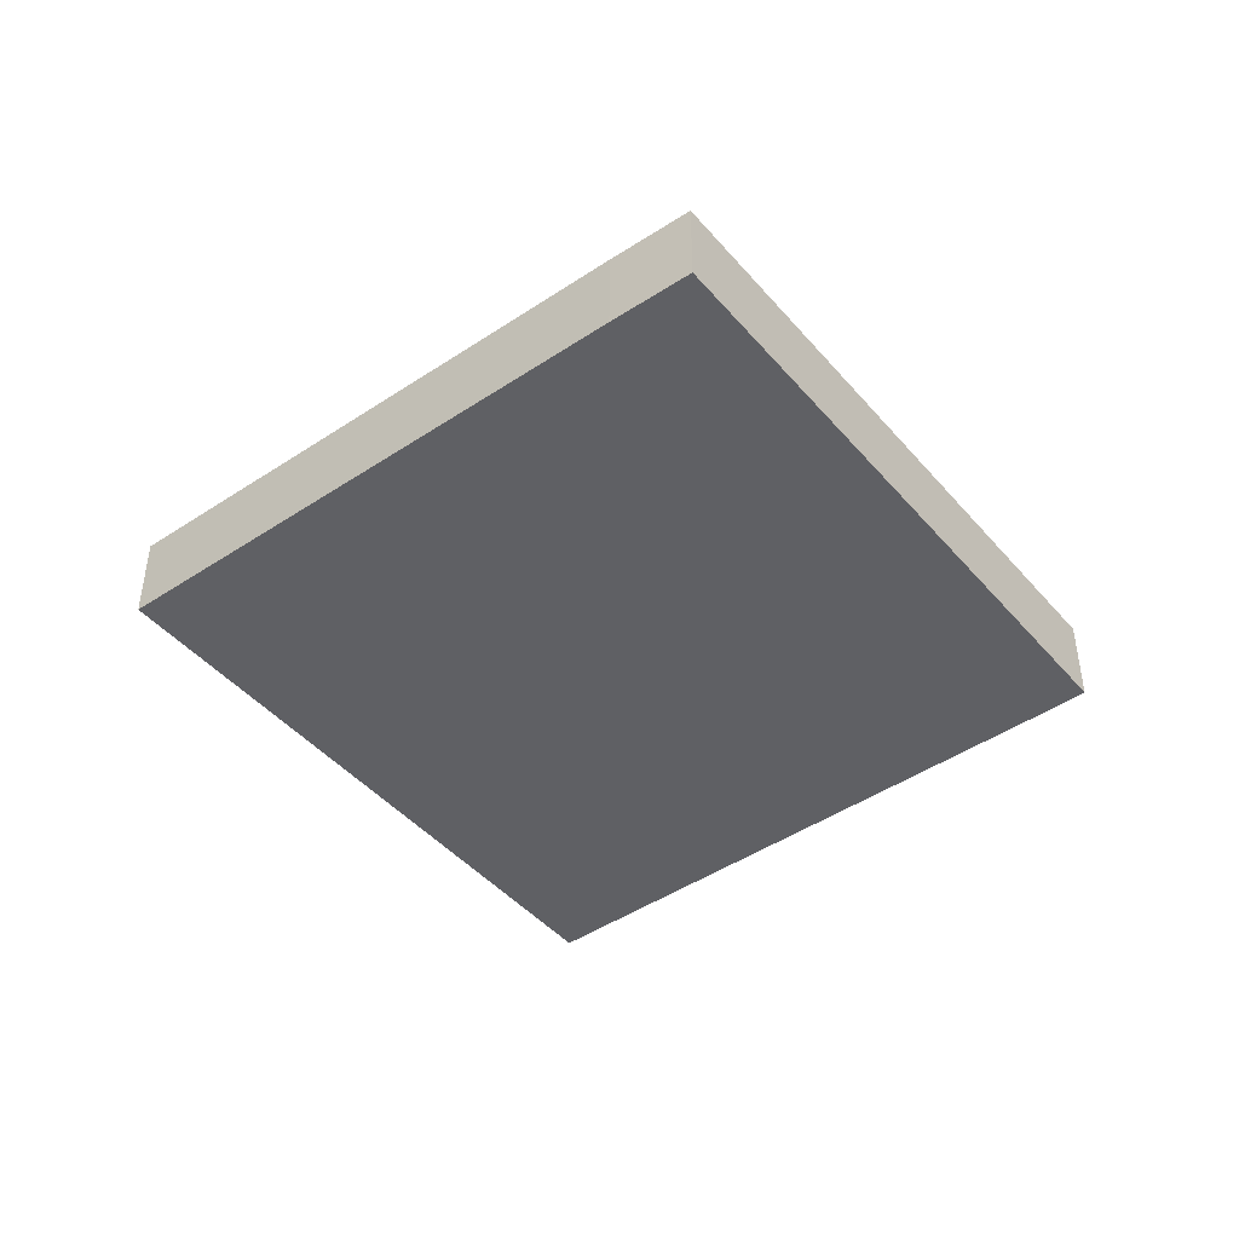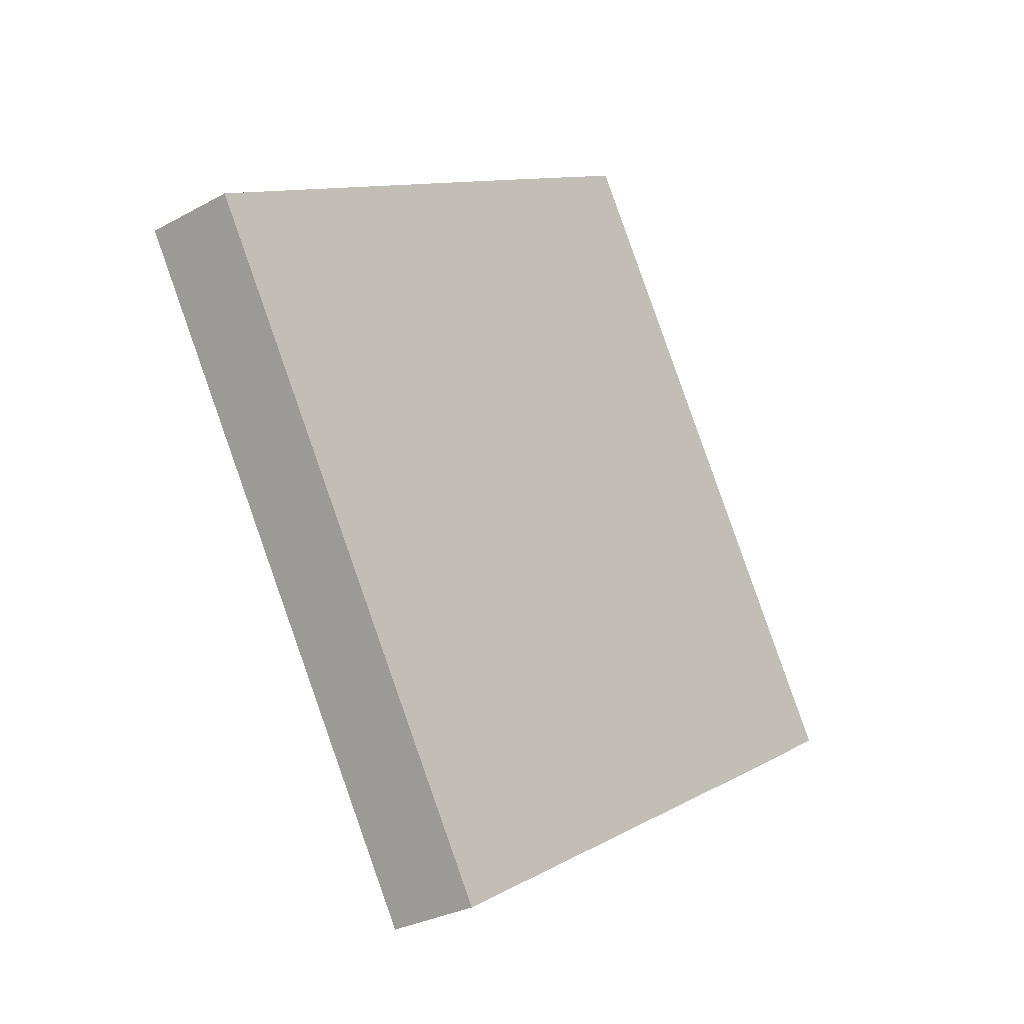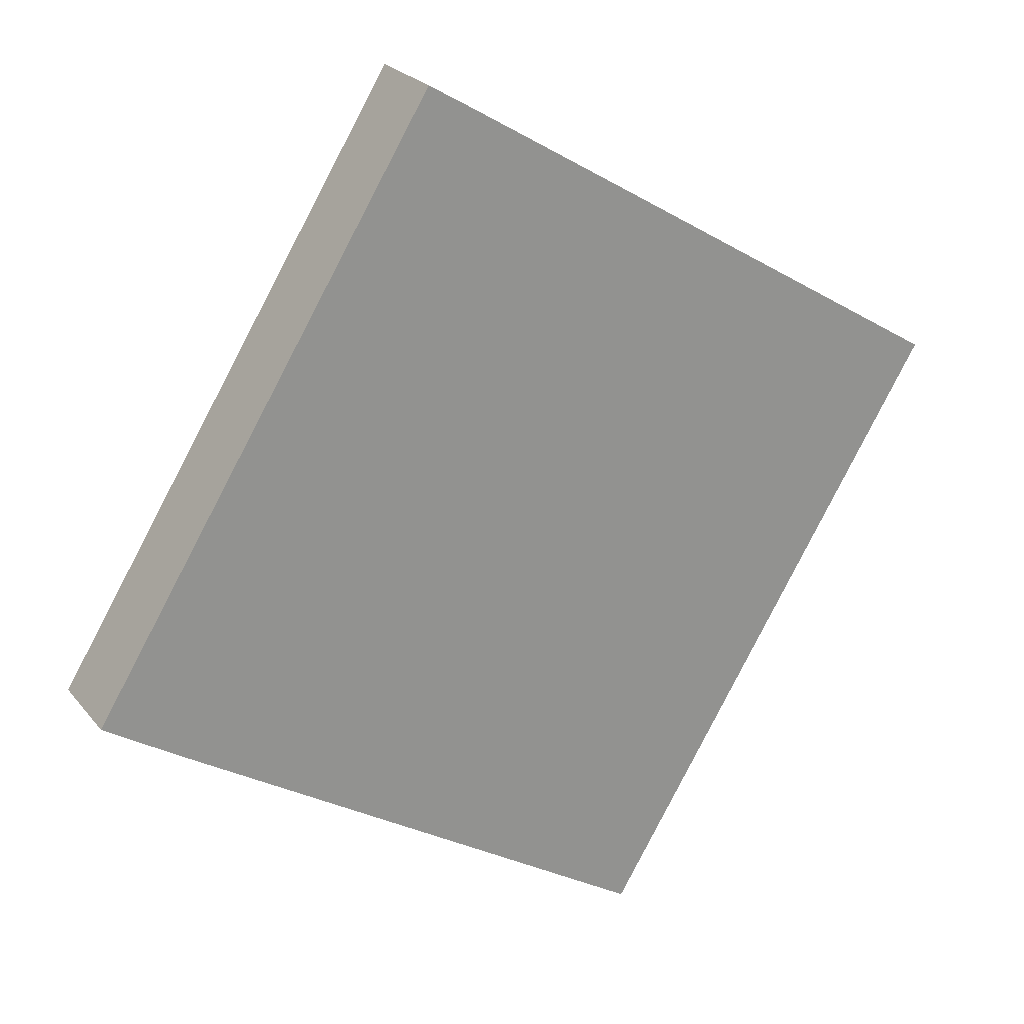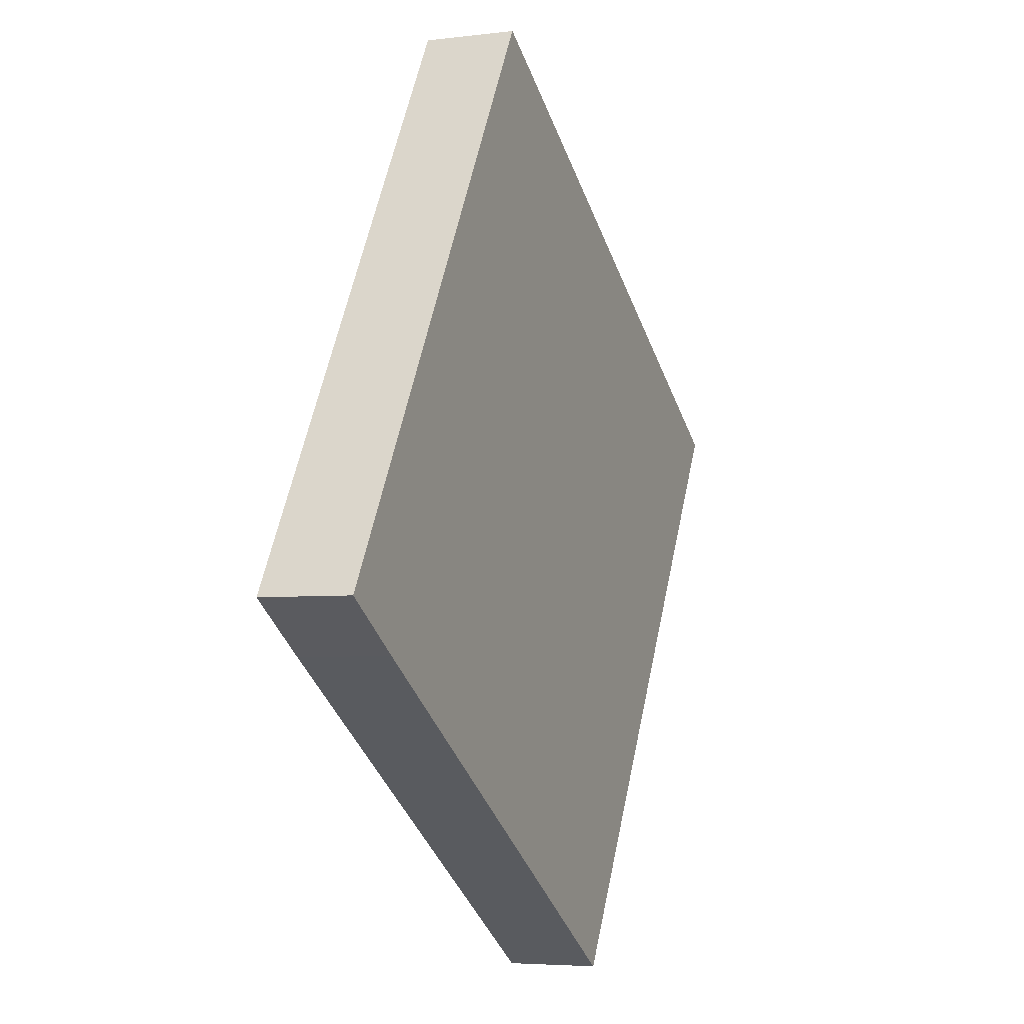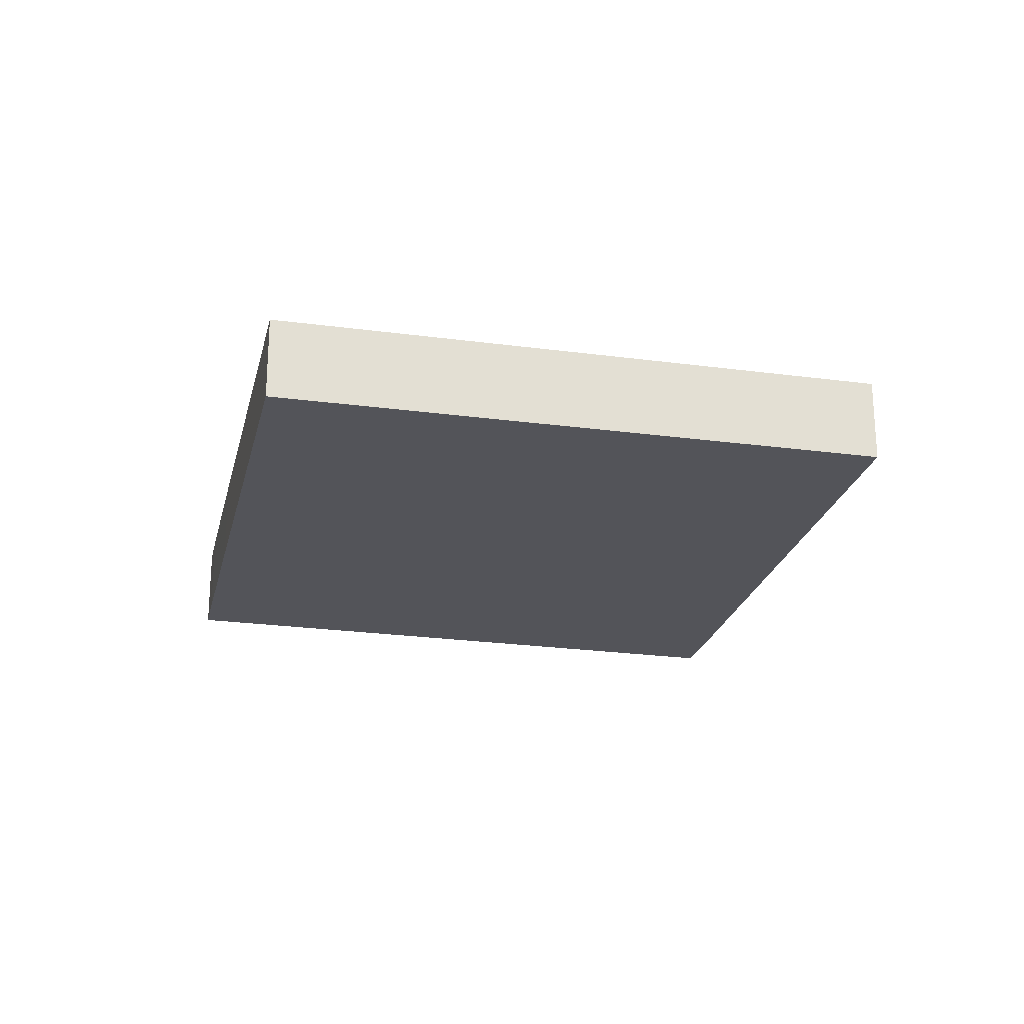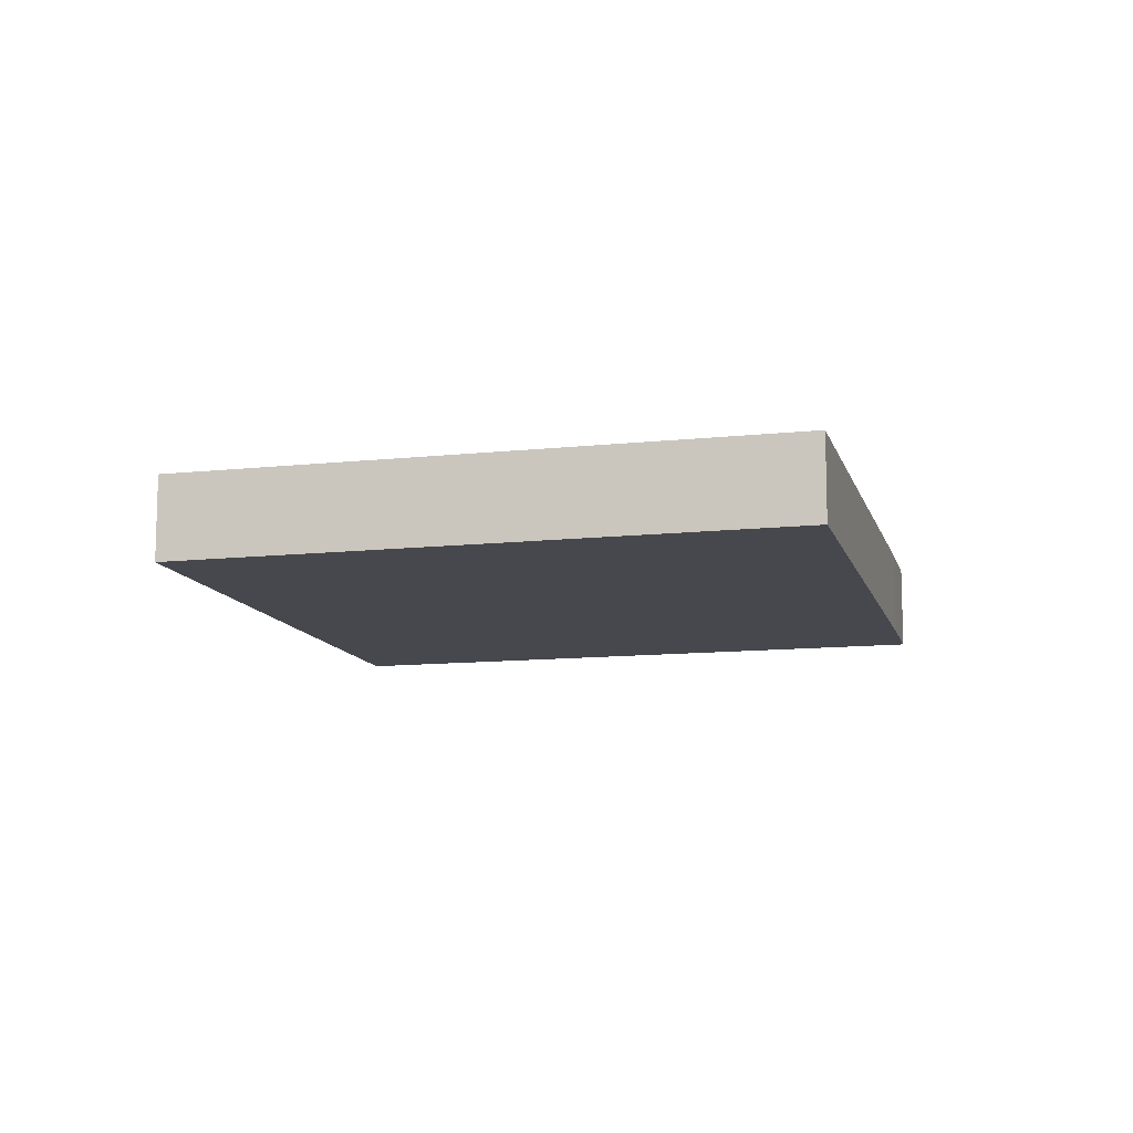
<metadata>
{"format":"obj","ext":"obj","renderer":"f3d","projection":"perspective","resolution":1024,"background":"white","views":[{"elev":-45.0,"azim":-110.6,"up":"+Y"},{"elev":-29.1,"azim":129.4,"up":"+Z"},{"elev":24.0,"azim":-28.7,"up":"+Z"},{"elev":-4.7,"azim":-67.9,"up":"+Z"},{"elev":-23.7,"azim":108.7,"up":"+Y"},{"elev":-11.7,"azim":136.0,"up":"+Y"}]}
</metadata>
<code>
v  10.59 2.724 17.12
v  2.296 2.724 -1.464
v  0 2.724 1.668e-16
v  17.25 2.724 -10.74
v  27.82 2.724 6.595
v  12 2.724 16.28
v  16.63 2.724 13.45
v  27.82 -4.038e-16 6.595
v  17.25 6.574e-16 -10.74
v  2.296 8.964e-17 -1.464
v  0 0 0
v  10.59 -1.049e-15 17.12
v  12 -9.97e-16 16.28
v  16.63 -8.237e-16 13.45
g defaultobject
f 1 2 3
f 2 1 4
f 4 1 5
f 5 1 6
f 5 6 7
f 8 4 5
f 4 8 9
f 9 2 4
f 2 9 10
f 2 10 3
f 3 10 11
f 11 1 3
f 1 11 12
f 12 6 1
f 6 12 13
f 6 13 7
f 7 13 14
f 7 14 5
f 5 14 8
f 10 12 11
f 12 10 9
f 12 9 8
f 12 8 13
f 13 8 14

</code>
